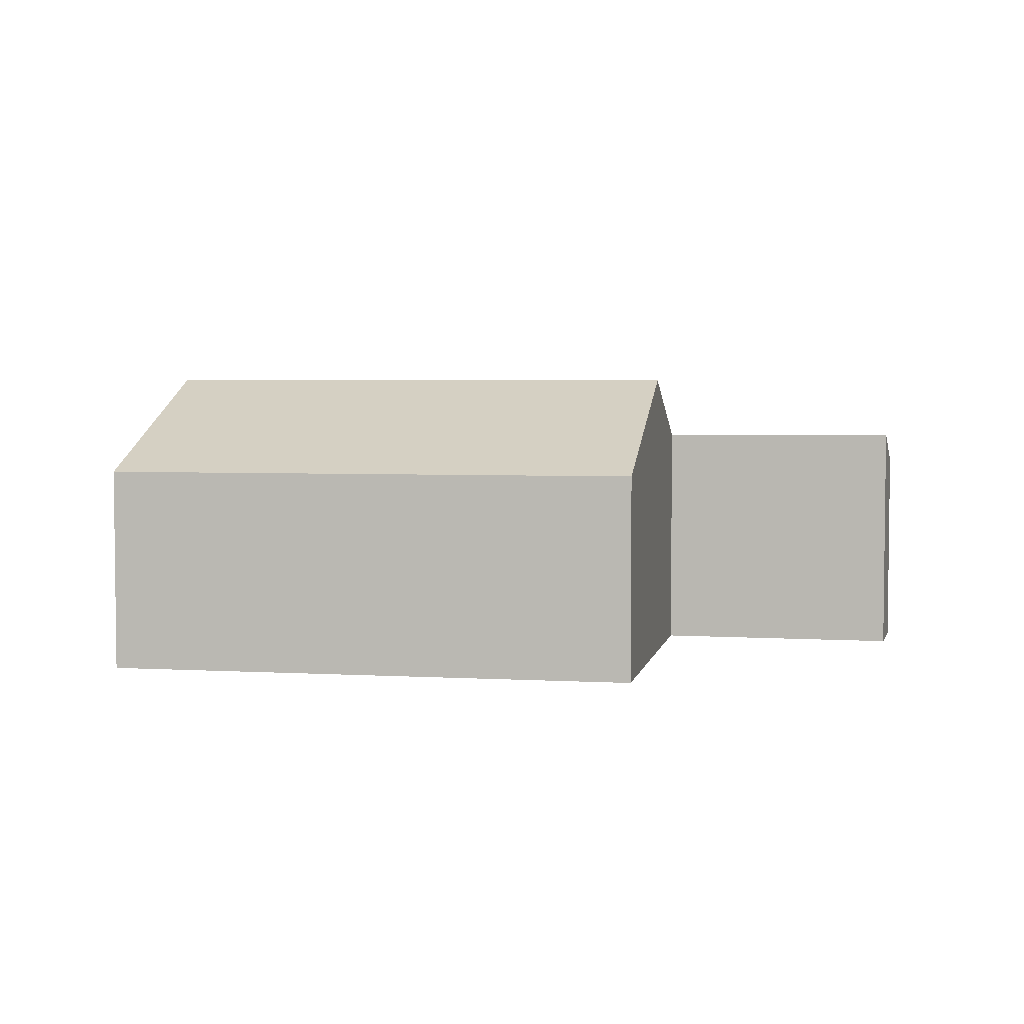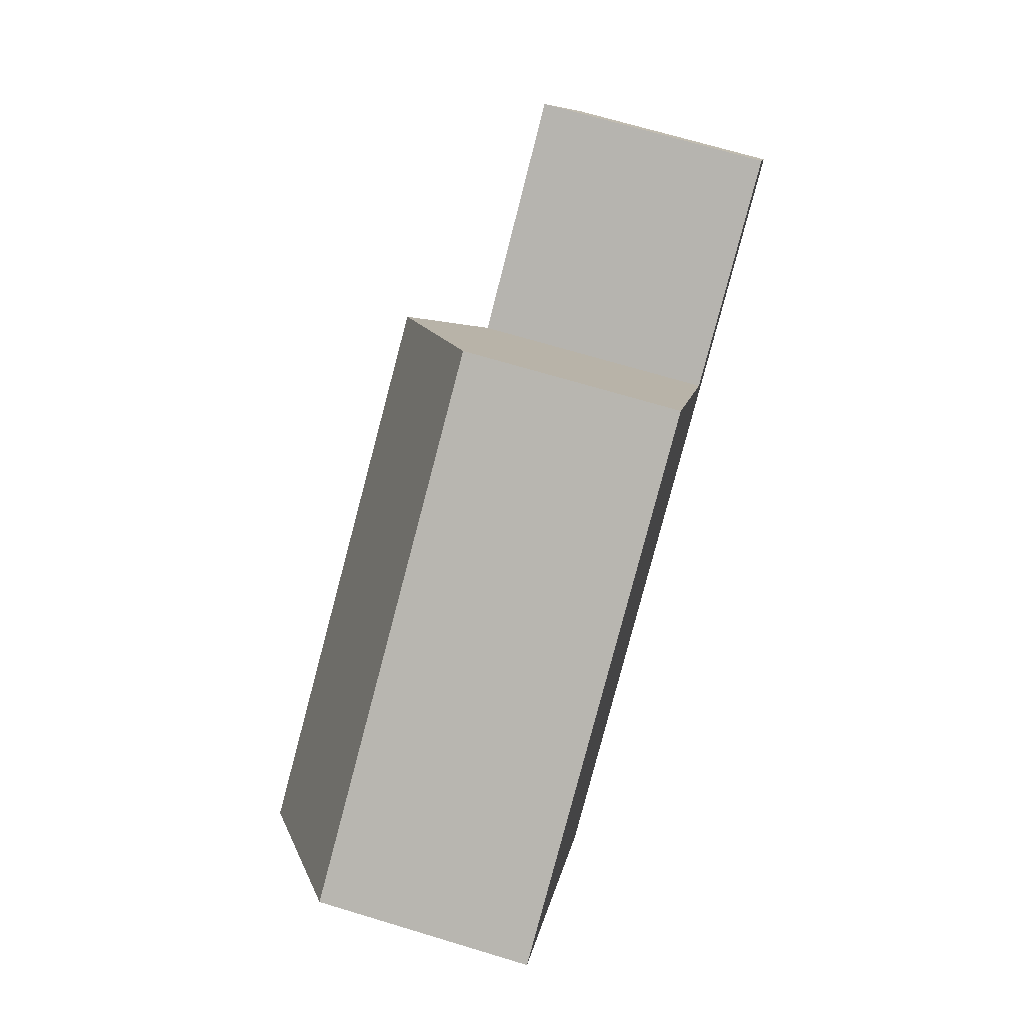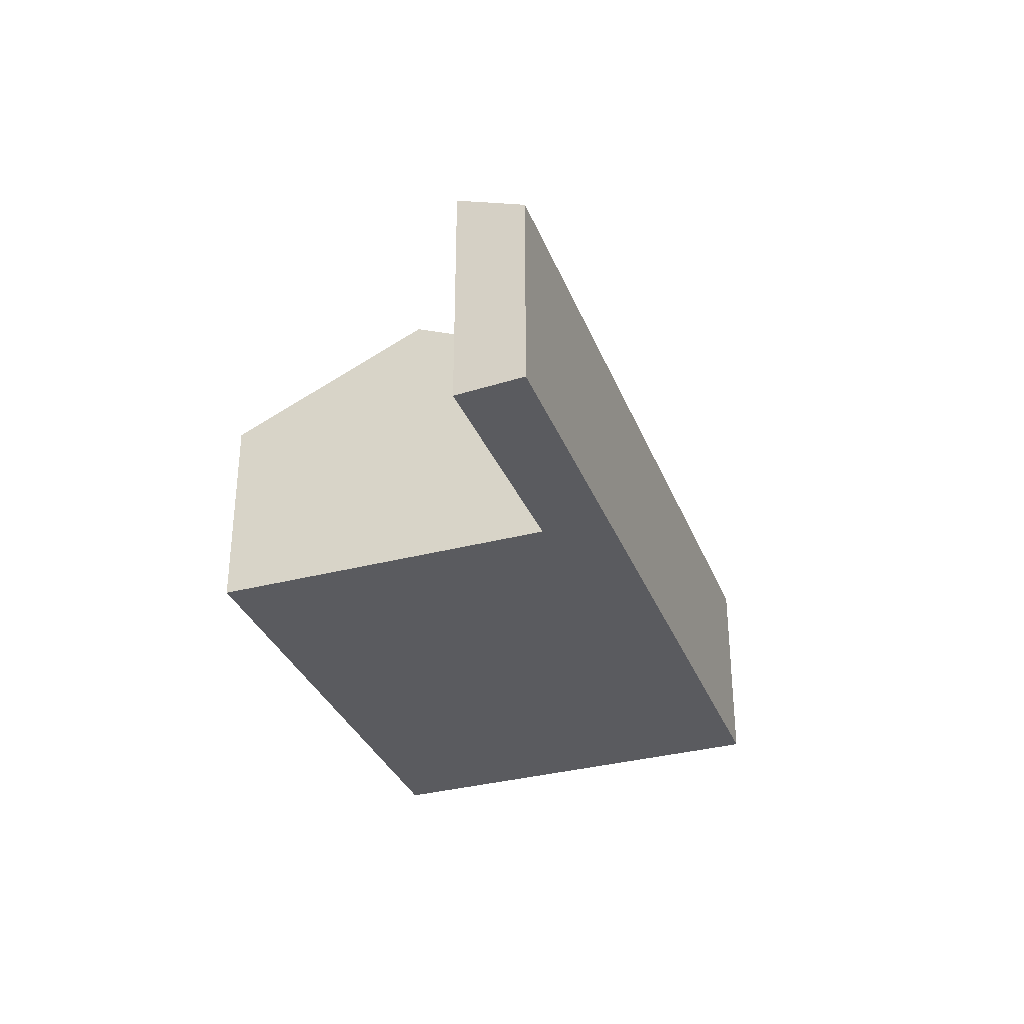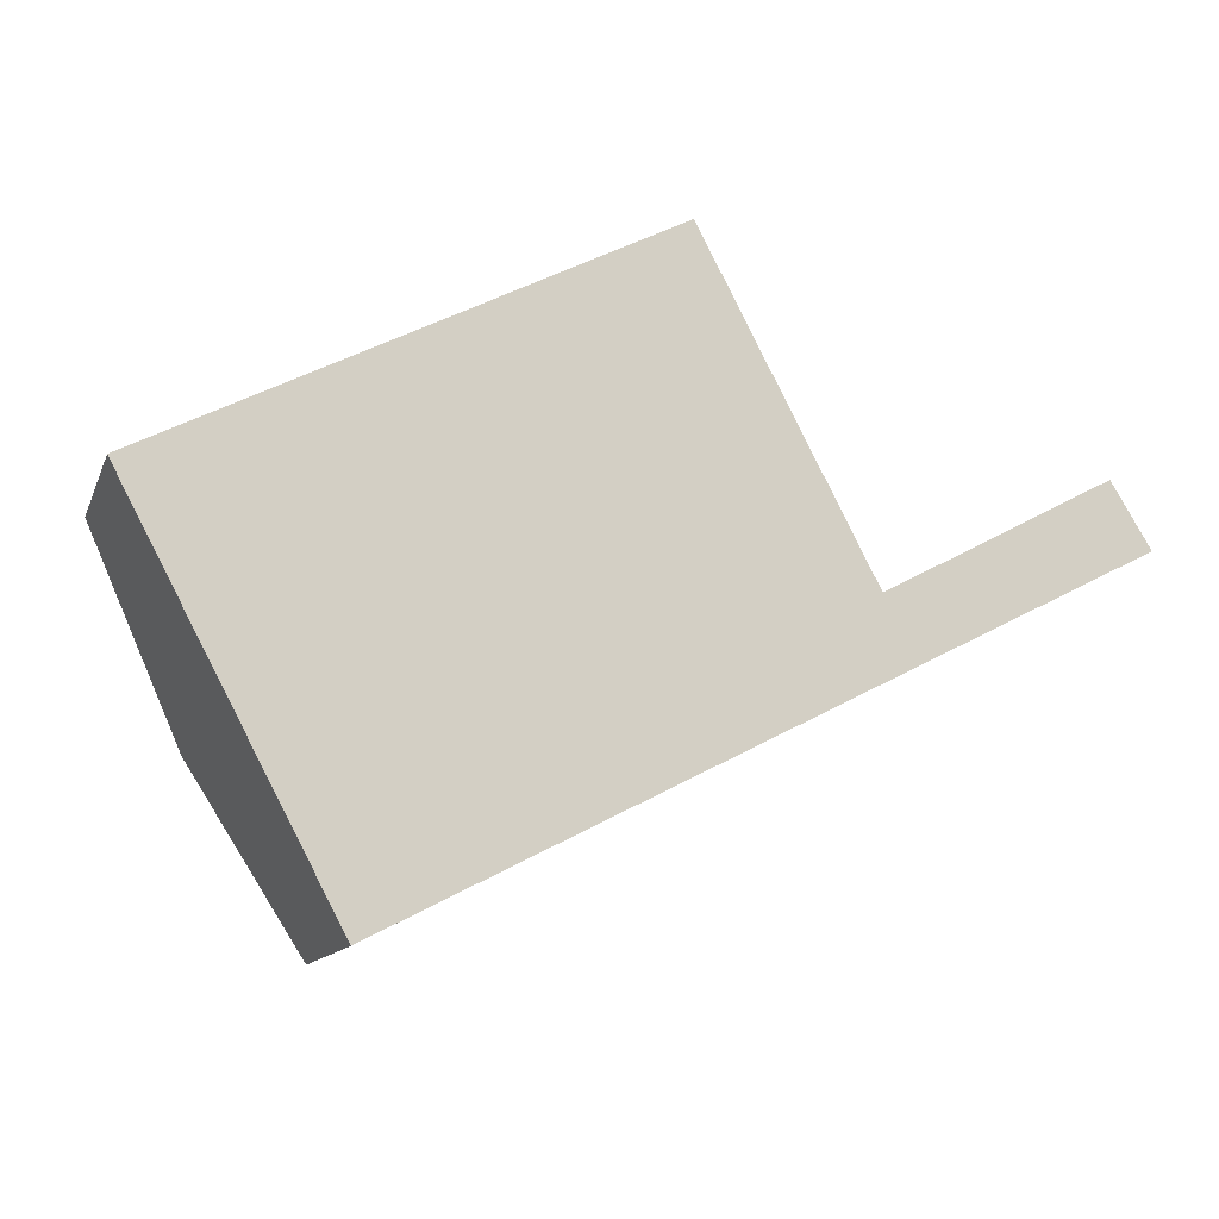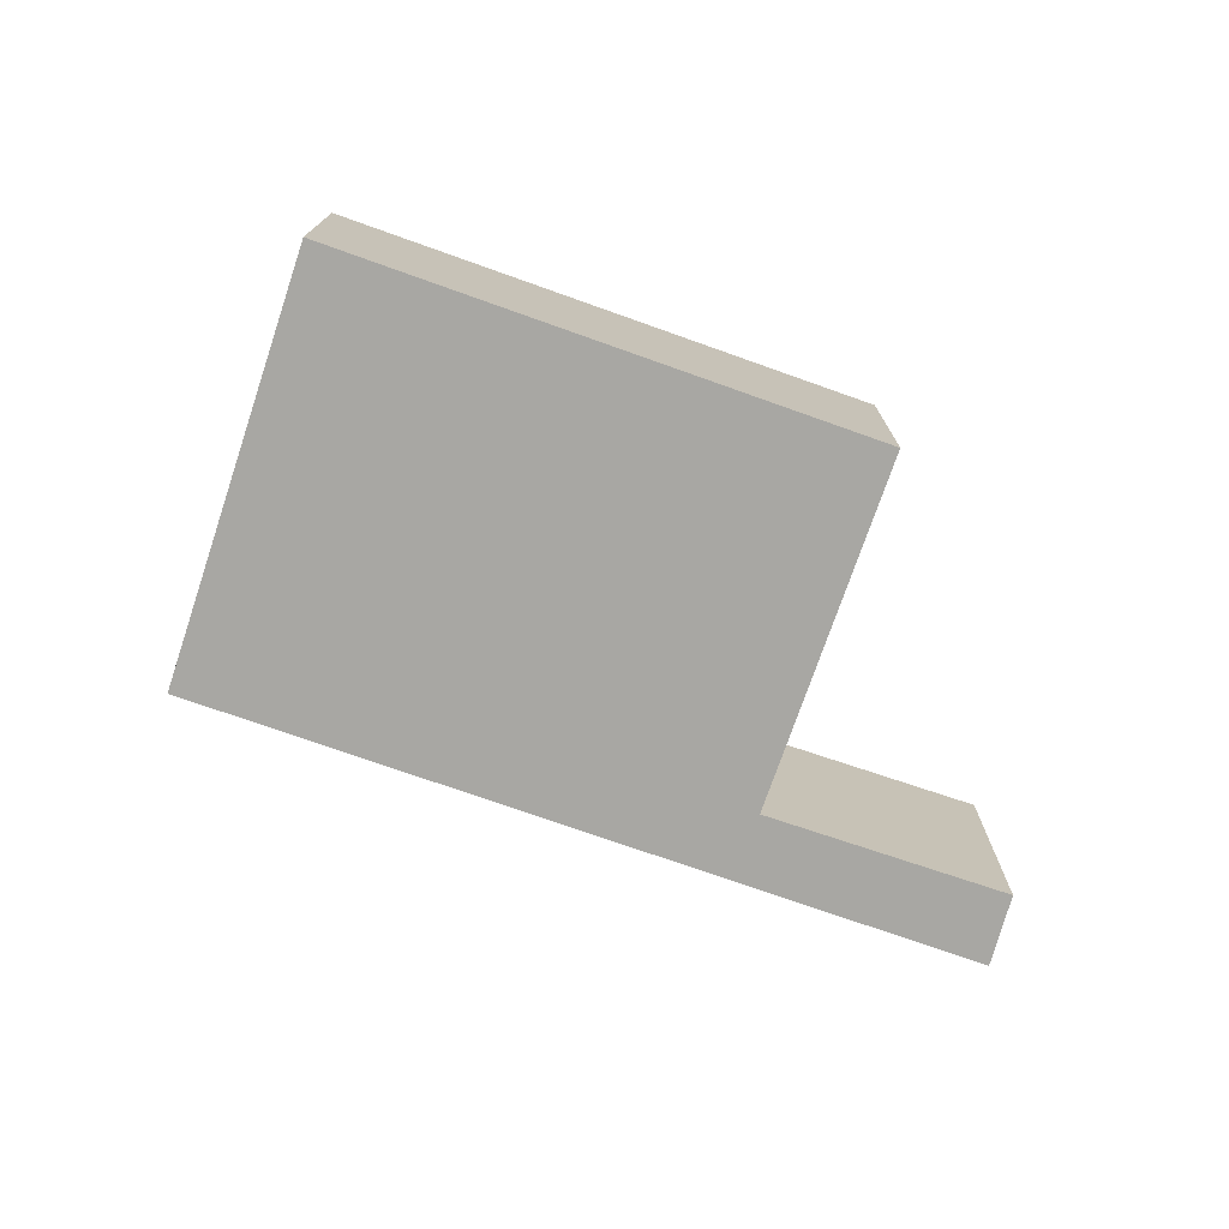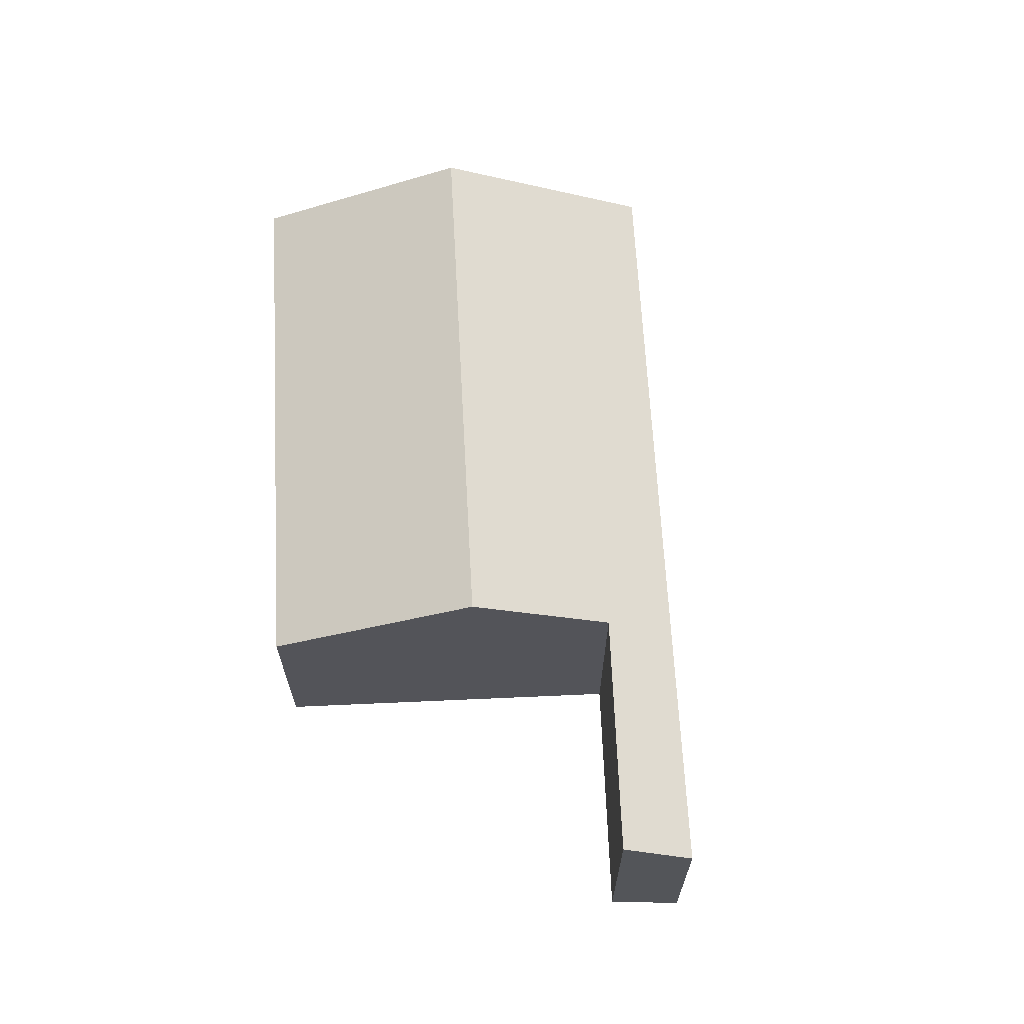
<metadata>
{"format":"obj","ext":"obj","renderer":"f3d","projection":"perspective","resolution":1024,"background":"white","views":[{"elev":4.1,"azim":-16.5,"up":"+Y"},{"elev":70.5,"azim":-73.3,"up":"+Z"},{"elev":-33.1,"azim":82.3,"up":"+Y"},{"elev":-12.3,"azim":-16.3,"up":"+Z"},{"elev":-74.5,"azim":-46.6,"up":"+Y"},{"elev":66.0,"azim":59.8,"up":"+Y"}]}
</metadata>
<code>
v  1.916 5.732 -3.597
v  13.08 3.934 -2.446
v  3.828 3.934 -7.185
v  12.37 4.516 -1.33
v  11.1 5.732 1.106
v  17.24 3.934 -0.315
v  12.46 4.516 -1.283
v  16.52 4.544 0.867
v  9.213 3.935 4.705
v  0 3.929 2.406e-16
v  9.213 -2.881e-16 4.705
v  0 0 0
v  12.37 8.144e-17 -1.33
v  16.52 -5.309e-17 0.867
v  12.46 7.856e-17 -1.283
v  11.1 -6.772e-17 1.106
v  17.24 1.929e-17 -0.315
v  13.08 1.498e-16 -2.446
v  3.828 4.4e-16 -7.185
v  1.916 2.203e-16 -3.597
g defaultobject
f 1 2 3
f 2 1 4
f 4 1 5
f 4 6 2
f 6 4 7
f 6 7 8
f 9 1 10
f 1 9 5
f 10 11 9
f 11 10 12
f 13 7 4
f 7 13 8
f 8 13 14
f 14 13 15
f 11 5 9
f 5 11 4
f 4 11 16
f 4 16 13
f 14 6 8
f 6 14 17
f 17 2 6
f 2 17 18
f 2 18 3
f 3 18 19
f 1 12 10
f 12 1 3
f 12 3 20
f 20 3 19
f 14 18 17
f 18 14 15
f 18 15 19
f 19 15 13
f 19 13 16
f 19 16 11
f 19 11 12
f 19 12 20

</code>
